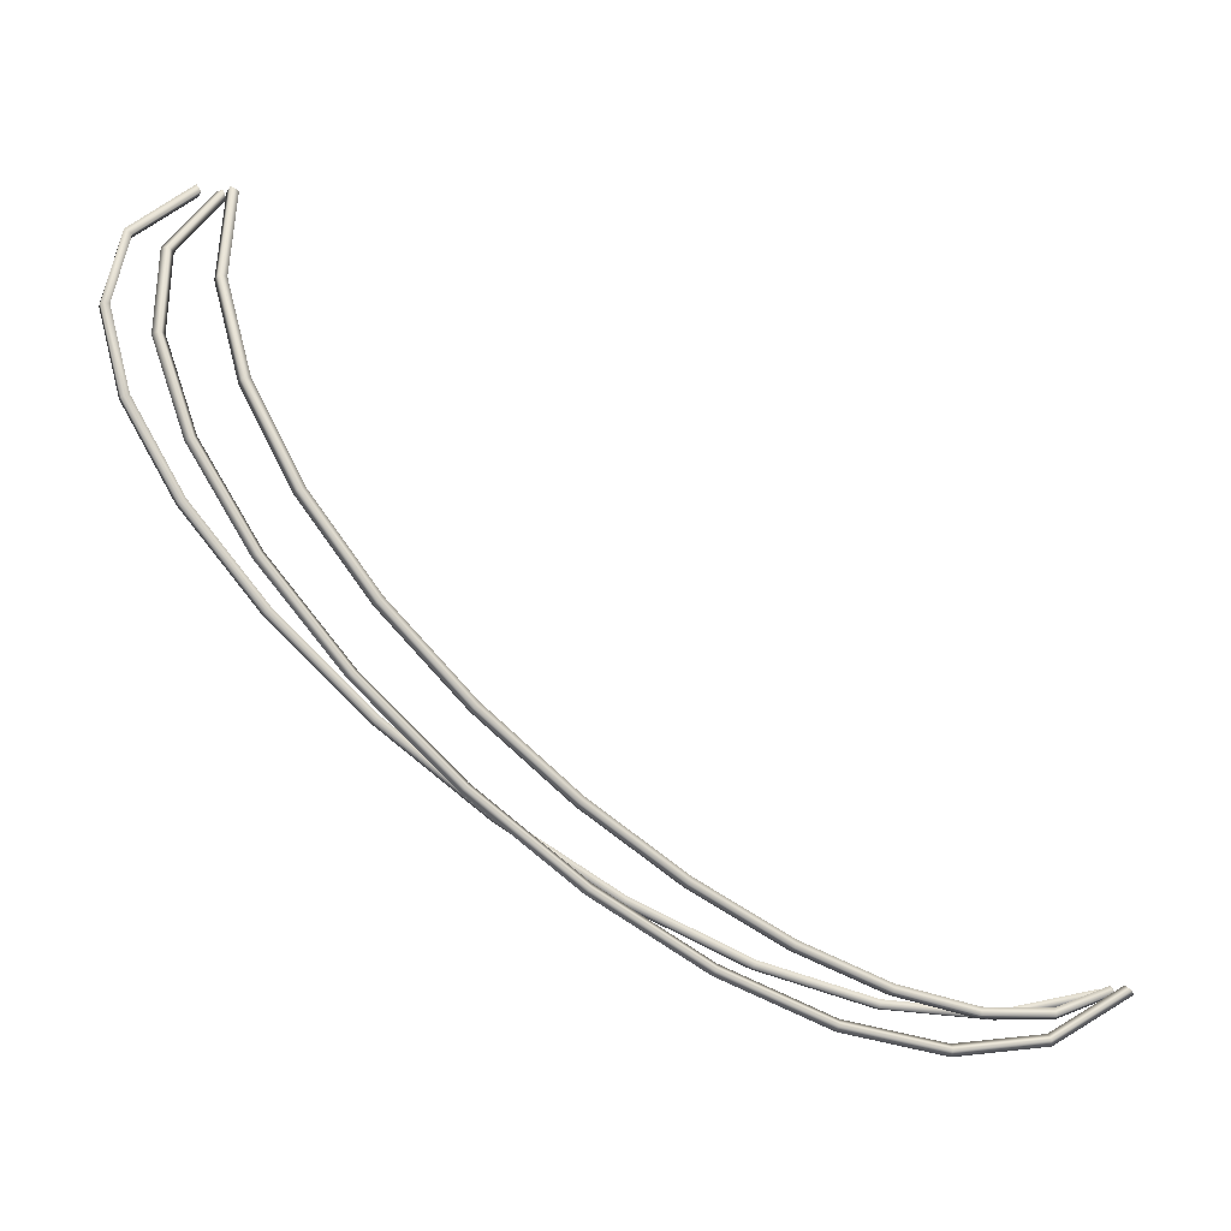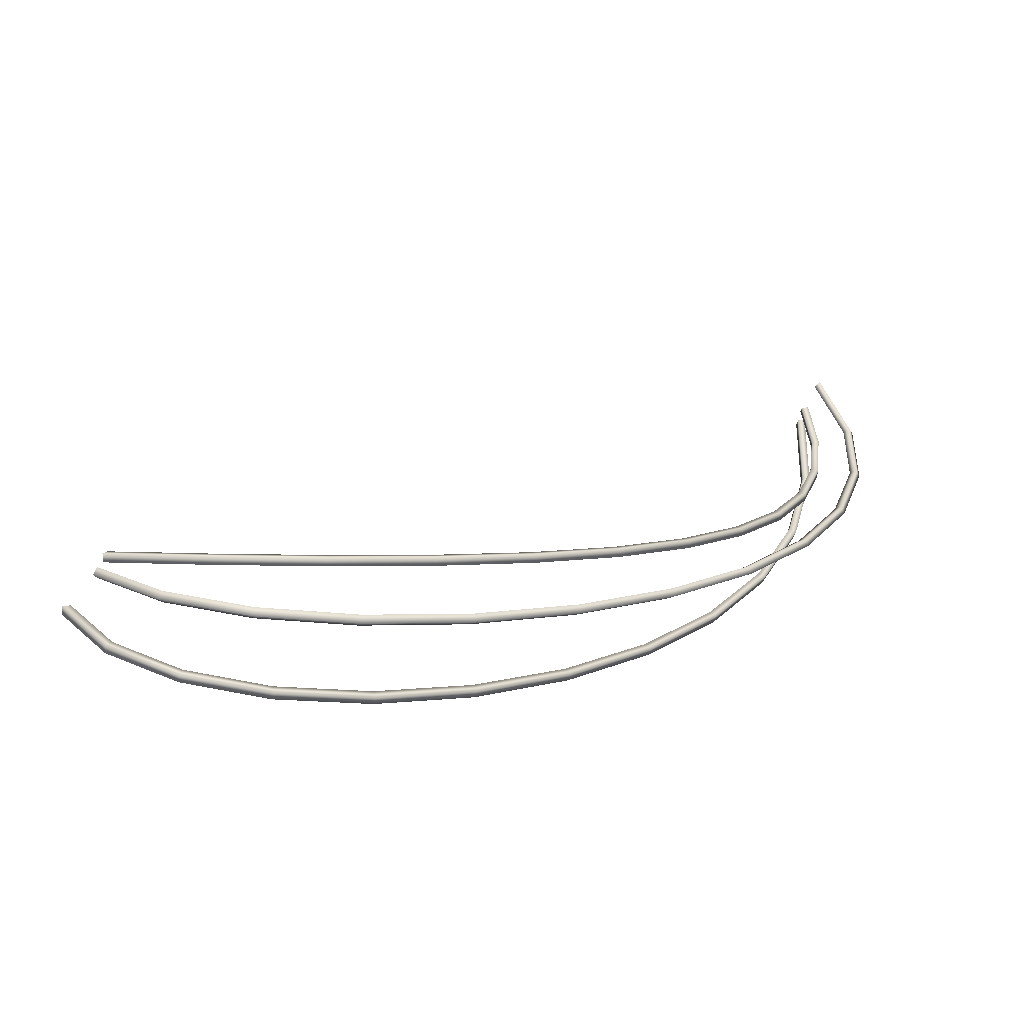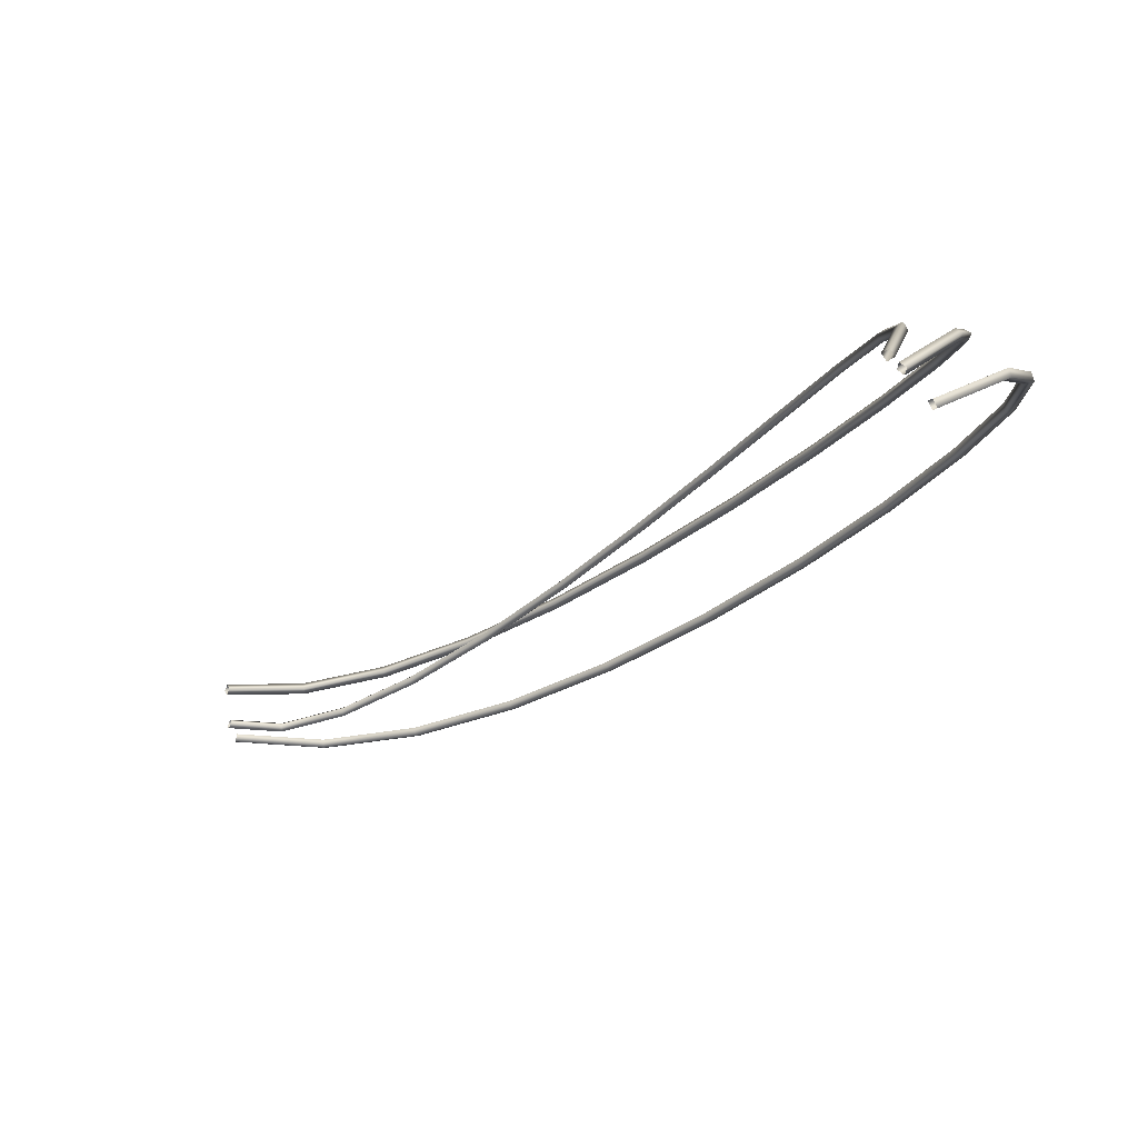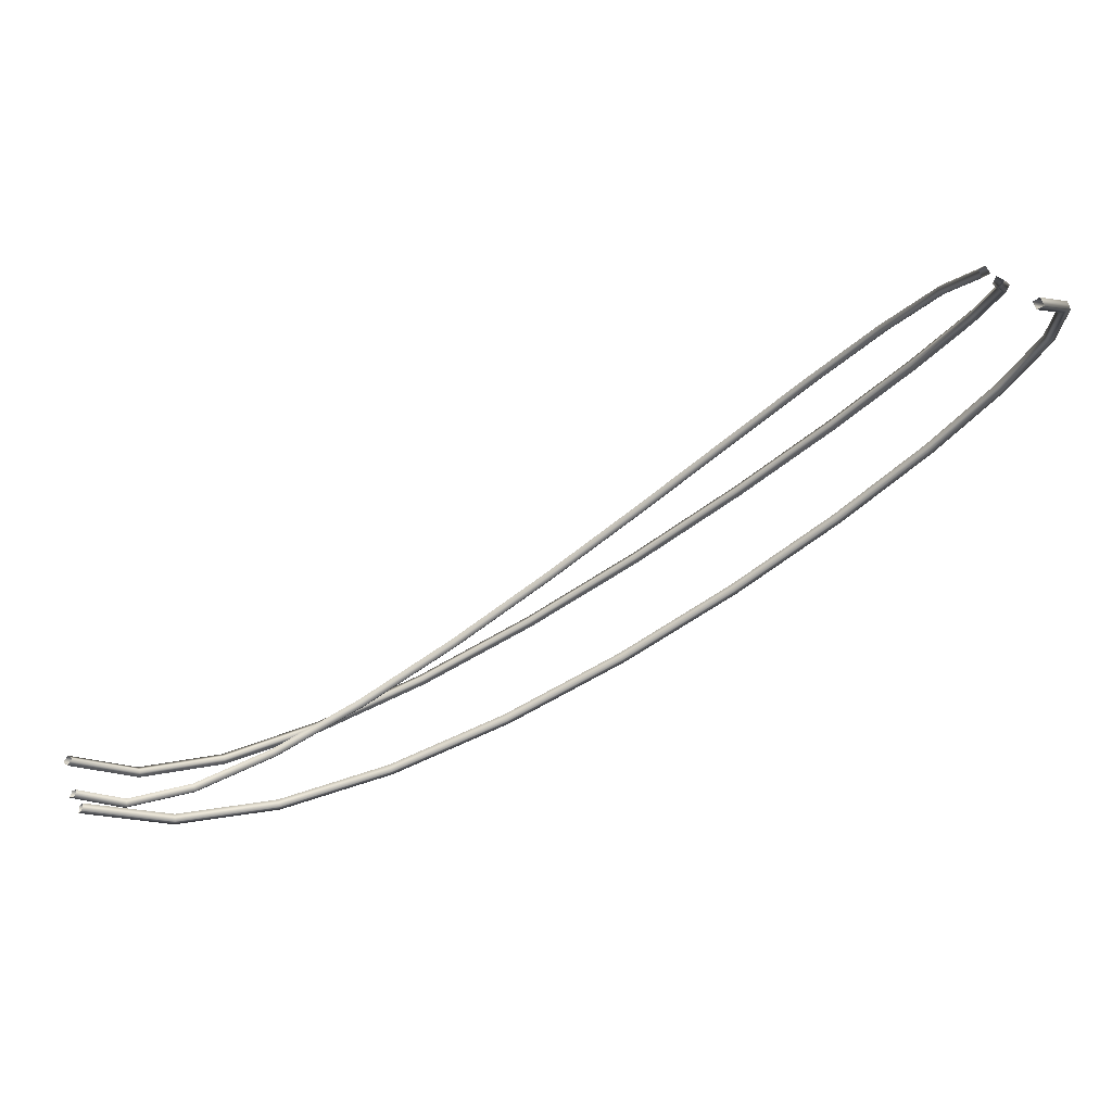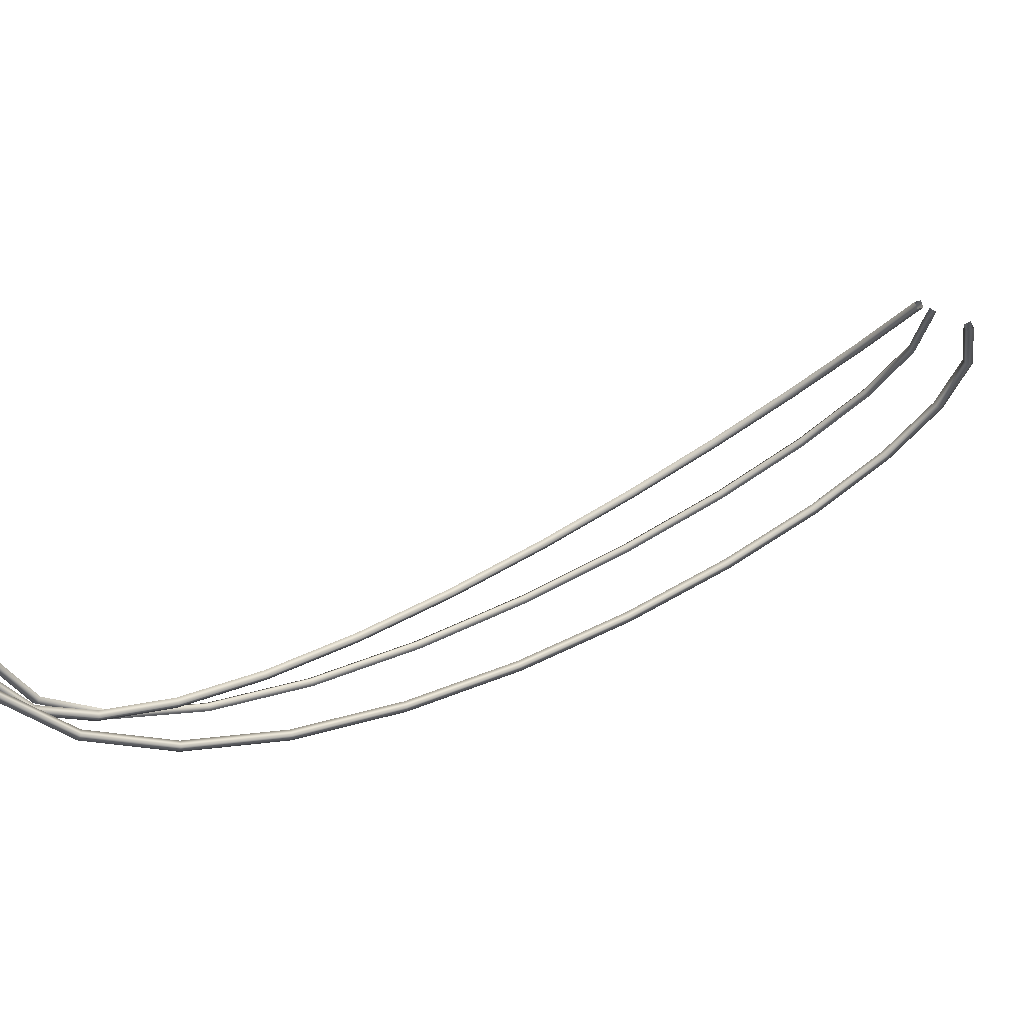
<metadata>
{"format":"obj","ext":"obj","renderer":"f3d","projection":"perspective","resolution":1024,"background":"white","views":[{"elev":62.5,"azim":-102.1,"up":"+Y"},{"elev":45.7,"azim":-179.7,"up":"+Y"},{"elev":5.3,"azim":90.9,"up":"+Y"},{"elev":-14.2,"azim":66.3,"up":"+Y"},{"elev":-38.4,"azim":48.1,"up":"+Y"}]}
</metadata>
<code>
g CordBundle1
v -0.8434 -0.4374 0.7954
v -0.8399 -0.4509 0.7978
v -0.8368 -0.4615 0.6274
v -0.8403 -0.4478 0.6277
v -0.8298 -0.4343 0.793
v -0.7907 -0.4305 0.4472
v -0.8267 -0.4444 0.6297
v -0.8263 -0.4478 0.7954
v -0.7946 -0.4171 0.4493
v -0.709 -0.3671 0.2642
v -0.8232 -0.458 0.6295
v -0.8399 -0.4509 0.7978
v -0.8368 -0.4615 0.6274
v -0.7818 -0.4141 0.4545
v -0.7134 -0.354 0.2673
v -0.5989 -0.2803 0.08538
v -0.7778 -0.4275 0.4524
v -0.7907 -0.4305 0.4472
v -0.7015 -0.3517 0.2746
v -0.6037 -0.2675 0.08903
v -0.4675 -0.1786 -0.08243
v -0.6971 -0.3648 0.2715
v -0.709 -0.3671 0.2642
v -0.5926 -0.2658 0.09764
v -0.4724 -0.166 -0.07846
v -0.3215 -0.07095 -0.2321
v -0.5878 -0.2786 0.09399
v -0.5989 -0.2803 0.08538
v -0.4622 -0.165 -0.0688
v -0.3266 -0.05843 -0.228
v -0.168 0.03416 -0.3565
v -0.4572 -0.1776 -0.07277
v -0.4675 -0.1786 -0.08243
v -0.3172 -0.05806 -0.2174
v -0.1731 0.04665 -0.3523
v -0.01376 0.128 -0.4484
v -0.3121 -0.07058 -0.2215
v -0.3215 -0.07095 -0.2321
v -0.1649 0.04626 -0.3409
v -0.01878 0.1406 -0.4444
v 0.1344 0.2019 -0.5006
v -0.1597 0.03376 -0.345
v -0.168 0.03416 -0.3565
v -0.0122 0.1392 -0.4319
v 0.1299 0.2147 -0.4967
v 0.27 0.2472 -0.5055
v -0.007176 0.1266 -0.436
v -0.01376 0.128 -0.4484
v 0.1335 0.212 -0.4833
v 0.2666 0.2603 -0.5016
v 0.3857 0.2545 -0.4552
v 0.1381 0.1992 -0.4873
v 0.1344 0.2019 -0.5006
v 0.2649 0.2559 -0.4883
v 0.3839 0.2677 -0.4505
v 0.4729 0.2148 -0.3427
v 0.4723 0.2275 -0.3366
v 0.2683 0.2428 -0.4922
v 0.27 0.2472 -0.5055
v 0.3754 0.263 -0.4403
v 0.4594 0.2246 -0.3317
v 0.3771 0.2497 -0.445
v 0.3857 0.2545 -0.4552
v 0.46 0.2118 -0.3378
v 0.4729 0.2148 -0.3427
v -0.849 -0.4102 0.8088
v -0.8477 -0.4235 0.8135
v -0.8633 -0.4332 0.7108
v -0.8636 -0.4191 0.7121
v -0.8356 -0.4106 0.8041
v -0.8477 -0.3997 0.5888
v -0.8494 -0.4189 0.7119
v -0.8343 -0.4239 0.8088
v -0.8483 -0.3864 0.5937
v -0.8044 -0.3331 0.454
v -0.8492 -0.433 0.7106
v -0.8477 -0.4235 0.8135
v -0.8633 -0.4332 0.7108
v -0.8344 -0.3868 0.5966
v -0.8055 -0.3207 0.4606
v -0.7362 -0.2427 0.3121
v -0.8338 -0.4001 0.5917
v -0.8477 -0.3997 0.5888
v -0.7922 -0.3219 0.4652
v -0.7377 -0.2308 0.3194
v -0.6456 -0.1372 0.1693
v -0.7911 -0.3344 0.4586
v -0.8044 -0.3331 0.454
v -0.7249 -0.2327 0.3252
v -0.6474 -0.1256 0.1771
v -0.5352 -0.02538 0.03238
v -0.7234 -0.2447 0.3178
v -0.7362 -0.2427 0.3121
v -0.6352 -0.1282 0.1838
v -0.5372 -0.01387 0.04037
v -0.4075 0.08395 -0.0922
v -0.6335 -0.1398 0.176
v -0.6456 -0.1372 0.1693
v -0.5257 -0.01723 0.04796
v -0.4094 0.09543 -0.08417
v -0.2648 0.182 -0.1977
v -0.5238 -0.02874 0.03997
v -0.5352 -0.02538 0.03238
v -0.399 0.09123 -0.07562
v -0.2666 0.1935 -0.1898
v -0.1096 0.2598 -0.2775
v -0.397 0.07976 -0.08366
v -0.4075 0.08395 -0.0922
v -0.2577 0.1883 -0.1802
v -0.1111 0.2715 -0.2697
v 0.05571 0.3085 -0.3247
v -0.2558 0.1768 -0.1881
v -0.2648 0.182 -0.1977
v -0.1044 0.2652 -0.259
v 0.05487 0.3204 -0.3171
v 0.2285 0.319 -0.3324
v -0.1029 0.2535 -0.2667
v -0.1096 0.2598 -0.2775
v 0.05801 0.3131 -0.3054
v 0.2287 0.3309 -0.3248
v 0.4058 0.2822 -0.2937
v 0.4072 0.2939 -0.2859
v 0.05885 0.3012 -0.313
v 0.05571 0.3085 -0.3247
v 0.2272 0.3234 -0.3129
v 0.401 0.2874 -0.275
v 0.227 0.3115 -0.3205
v 0.2285 0.319 -0.3324
v 0.3996 0.2757 -0.2828
v 0.4058 0.2822 -0.2937
v -0.8684 -0.346 0.816
v -0.8733 -0.3581 0.8215
v -0.9244 -0.3627 0.6777
v -0.9175 -0.3504 0.6778
v -0.8574 -0.3529 0.8105
v -0.9186 -0.3284 0.5183
v -0.9053 -0.3571 0.6753
v -0.8622 -0.365 0.816
v -0.9118 -0.3169 0.5229
v -0.8651 -0.2641 0.3513
v -0.9122 -0.3695 0.6752
v -0.8733 -0.3581 0.8215
v -0.9244 -0.3627 0.6777
v -0.8996 -0.3241 0.5228
v -0.859 -0.2536 0.3586
v -0.7724 -0.1786 0.1836
v -0.9065 -0.3356 0.5182
v -0.9186 -0.3284 0.5183
v -0.8474 -0.2614 0.3601
v -0.7671 -0.1689 0.1925
v -0.6485 -0.08023 0.02234
v -0.8534 -0.2719 0.3528
v -0.8651 -0.2641 0.3513
v -0.756 -0.1773 0.1951
v -0.6441 -0.07111 0.03218
v -0.5017 0.02277 -0.1254
v -0.7612 -0.187 0.1862
v -0.7724 -0.1786 0.1836
v -0.6336 -0.07995 0.0356
v -0.4979 0.03139 -0.1148
v -0.3397 0.1221 -0.2522
v -0.6381 -0.08907 0.02576
v -0.6485 -0.08023 0.02234
v -0.4882 0.02205 -0.1107
v -0.3367 0.1302 -0.241
v -0.1705 0.2094 -0.3507
v -0.4919 0.01344 -0.1212
v -0.5017 0.02277 -0.1254
v -0.3279 0.1203 -0.2362
v -0.1685 0.217 -0.339
v -0.001766 0.2763 -0.4135
v -0.3309 0.1122 -0.2473
v -0.3397 0.1221 -0.2522
v -0.161 0.2065 -0.3334
v -0.001084 0.2835 -0.4013
v 0.159 0.3144 -0.4328
v -0.163 0.1988 -0.3451
v -0.1705 0.2094 -0.3507
v 0.004066 0.272 -0.3949
v 0.1576 0.3211 -0.4204
v 0.3038 0.3146 -0.4
v 0.003384 0.2649 -0.4071
v -0.001766 0.2763 -0.4135
v 0.1587 0.3088 -0.4136
v 0.2995 0.3214 -0.3884
v 0.4226 0.268 -0.3076
v 0.416 0.2756 -0.2977
v 0.1602 0.3021 -0.4259
v 0.159 0.3144 -0.4328
v 0.2949 0.3092 -0.383
v 0.4065 0.2653 -0.296
v 0.2992 0.3024 -0.3946
v 0.3038 0.3146 -0.4
v 0.4131 0.2576 -0.3059
v 0.4226 0.268 -0.3076
g CordBundle1_0
f 3 2 1
f 4 3 1
f 4 1 5
f 6 3 4
f 7 4 5
f 7 5 8
f 9 6 4
f 9 4 7
f 10 6 9
f 11 7 8
f 11 8 12
f 13 11 12
f 14 9 7
f 14 7 11
f 15 10 9
f 15 9 14
f 16 10 15
f 17 11 13
f 17 14 11
f 18 17 13
f 19 15 14
f 19 14 17
f 20 16 15
f 20 15 19
f 21 16 20
f 22 17 18
f 22 19 17
f 23 22 18
f 24 20 19
f 24 19 22
f 25 21 20
f 25 20 24
f 26 21 25
f 27 22 23
f 27 24 22
f 28 27 23
f 29 25 24
f 29 24 27
f 30 26 25
f 30 25 29
f 31 26 30
f 32 27 28
f 32 29 27
f 33 32 28
f 34 30 29
f 34 29 32
f 35 31 30
f 35 30 34
f 36 31 35
f 37 32 33
f 37 34 32
f 38 37 33
f 39 35 34
f 39 34 37
f 40 36 35
f 40 35 39
f 41 36 40
f 42 37 38
f 42 39 37
f 43 42 38
f 44 40 39
f 44 39 42
f 45 41 40
f 45 40 44
f 46 41 45
f 47 42 43
f 47 44 42
f 48 47 43
f 49 45 44
f 49 44 47
f 50 46 45
f 50 45 49
f 51 46 50
f 52 47 48
f 52 49 47
f 53 52 48
f 54 50 49
f 54 49 52
f 55 51 50
f 55 50 54
f 56 51 55
f 57 56 55
f 58 52 53
f 58 54 52
f 59 58 53
f 60 55 54
f 57 55 60
f 60 54 58
f 61 57 60
f 62 58 59
f 62 60 58
f 61 60 62
f 63 62 59
f 64 61 62
f 64 62 63
f 65 64 63
f 68 67 66
f 69 68 66
f 69 66 70
f 71 68 69
f 72 69 70
f 72 70 73
f 74 71 69
f 74 69 72
f 75 71 74
f 76 72 73
f 76 73 77
f 78 76 77
f 79 74 72
f 79 72 76
f 80 75 74
f 80 74 79
f 81 75 80
f 82 76 78
f 82 79 76
f 83 82 78
f 84 80 79
f 84 79 82
f 85 81 80
f 85 80 84
f 86 81 85
f 87 82 83
f 87 84 82
f 88 87 83
f 89 85 84
f 89 84 87
f 90 86 85
f 90 85 89
f 91 86 90
f 92 87 88
f 92 89 87
f 93 92 88
f 94 90 89
f 94 89 92
f 95 91 90
f 95 90 94
f 96 91 95
f 97 92 93
f 97 94 92
f 98 97 93
f 99 95 94
f 99 94 97
f 100 96 95
f 100 95 99
f 101 96 100
f 102 97 98
f 102 99 97
f 103 102 98
f 104 100 99
f 104 99 102
f 105 101 100
f 105 100 104
f 106 101 105
f 107 102 103
f 107 104 102
f 108 107 103
f 109 105 104
f 109 104 107
f 110 106 105
f 110 105 109
f 111 106 110
f 112 107 108
f 112 109 107
f 113 112 108
f 114 110 109
f 114 109 112
f 115 111 110
f 115 110 114
f 116 111 115
f 117 112 113
f 117 114 112
f 118 117 113
f 119 115 114
f 119 114 117
f 120 116 115
f 120 115 119
f 121 116 120
f 122 121 120
f 123 117 118
f 123 119 117
f 124 123 118
f 125 120 119
f 122 120 125
f 125 119 123
f 126 122 125
f 127 123 124
f 127 125 123
f 126 125 127
f 128 127 124
f 129 126 127
f 129 127 128
f 130 129 128
f 133 132 131
f 134 133 131
f 134 131 135
f 136 133 134
f 137 134 135
f 137 135 138
f 139 136 134
f 139 134 137
f 140 136 139
f 141 137 138
f 141 138 142
f 143 141 142
f 144 139 137
f 144 137 141
f 145 140 139
f 145 139 144
f 146 140 145
f 147 141 143
f 147 144 141
f 148 147 143
f 149 145 144
f 149 144 147
f 150 146 145
f 150 145 149
f 151 146 150
f 152 147 148
f 152 149 147
f 153 152 148
f 154 150 149
f 154 149 152
f 155 151 150
f 155 150 154
f 156 151 155
f 157 152 153
f 157 154 152
f 158 157 153
f 159 155 154
f 159 154 157
f 160 156 155
f 160 155 159
f 161 156 160
f 162 157 158
f 162 159 157
f 163 162 158
f 164 160 159
f 164 159 162
f 165 161 160
f 165 160 164
f 166 161 165
f 167 162 163
f 167 164 162
f 168 167 163
f 169 165 164
f 169 164 167
f 170 166 165
f 170 165 169
f 171 166 170
f 172 167 168
f 172 169 167
f 173 172 168
f 174 170 169
f 174 169 172
f 175 171 170
f 175 170 174
f 176 171 175
f 177 172 173
f 177 174 172
f 178 177 173
f 179 175 174
f 179 174 177
f 180 176 175
f 180 175 179
f 181 176 180
f 182 177 178
f 182 179 177
f 183 182 178
f 184 180 179
f 184 179 182
f 185 181 180
f 185 180 184
f 186 181 185
f 187 186 185
f 188 182 183
f 188 184 182
f 189 188 183
f 190 185 184
f 187 185 190
f 190 184 188
f 191 187 190
f 192 188 189
f 192 190 188
f 191 190 192
f 193 192 189
f 194 191 192
f 194 192 193
f 195 194 193

</code>
